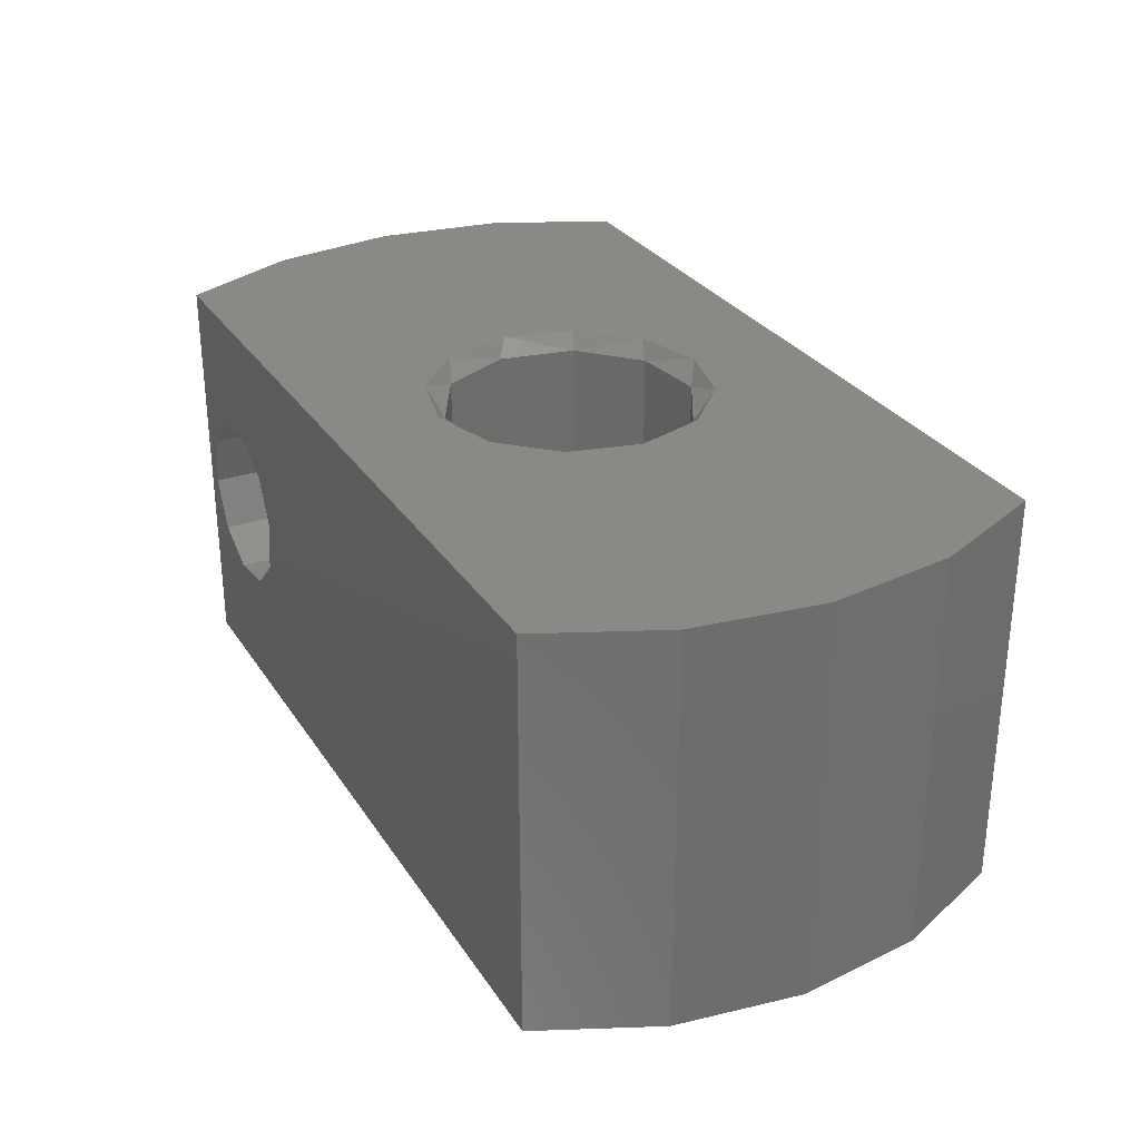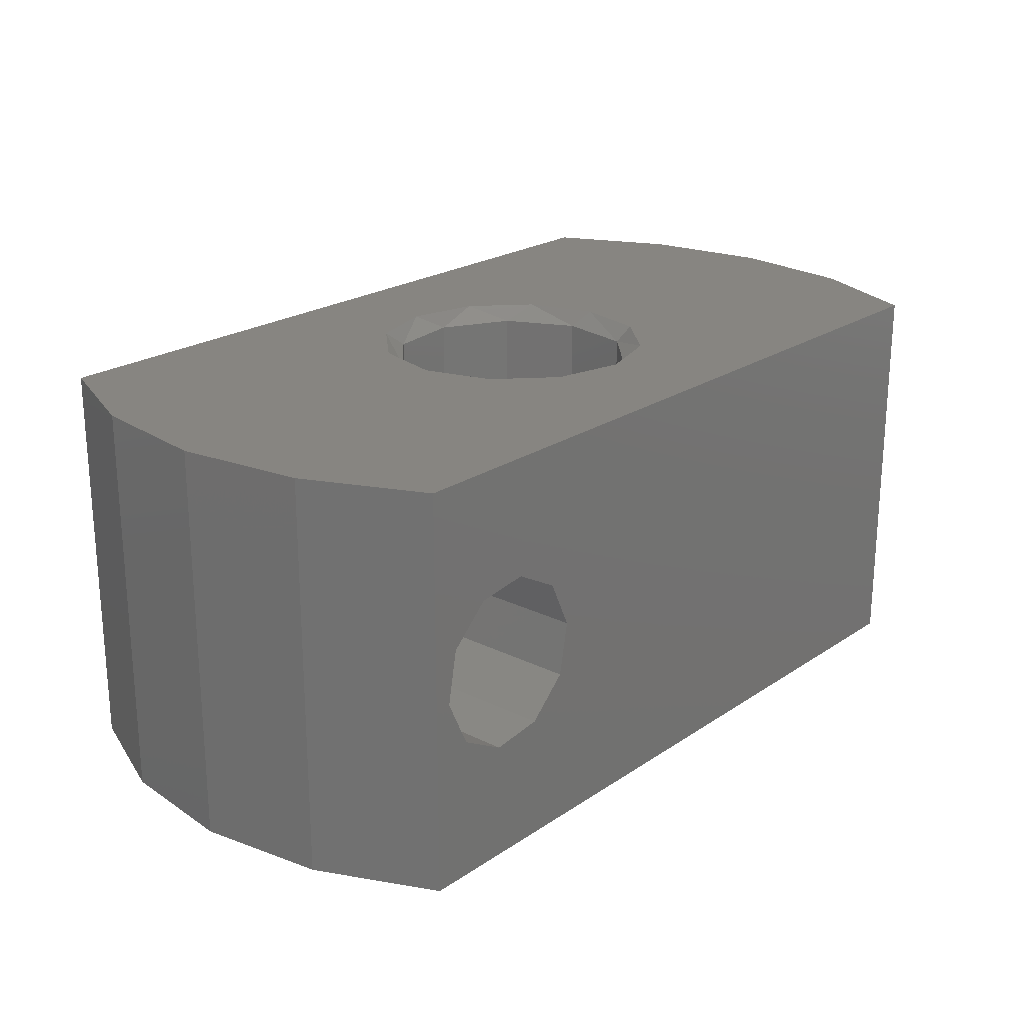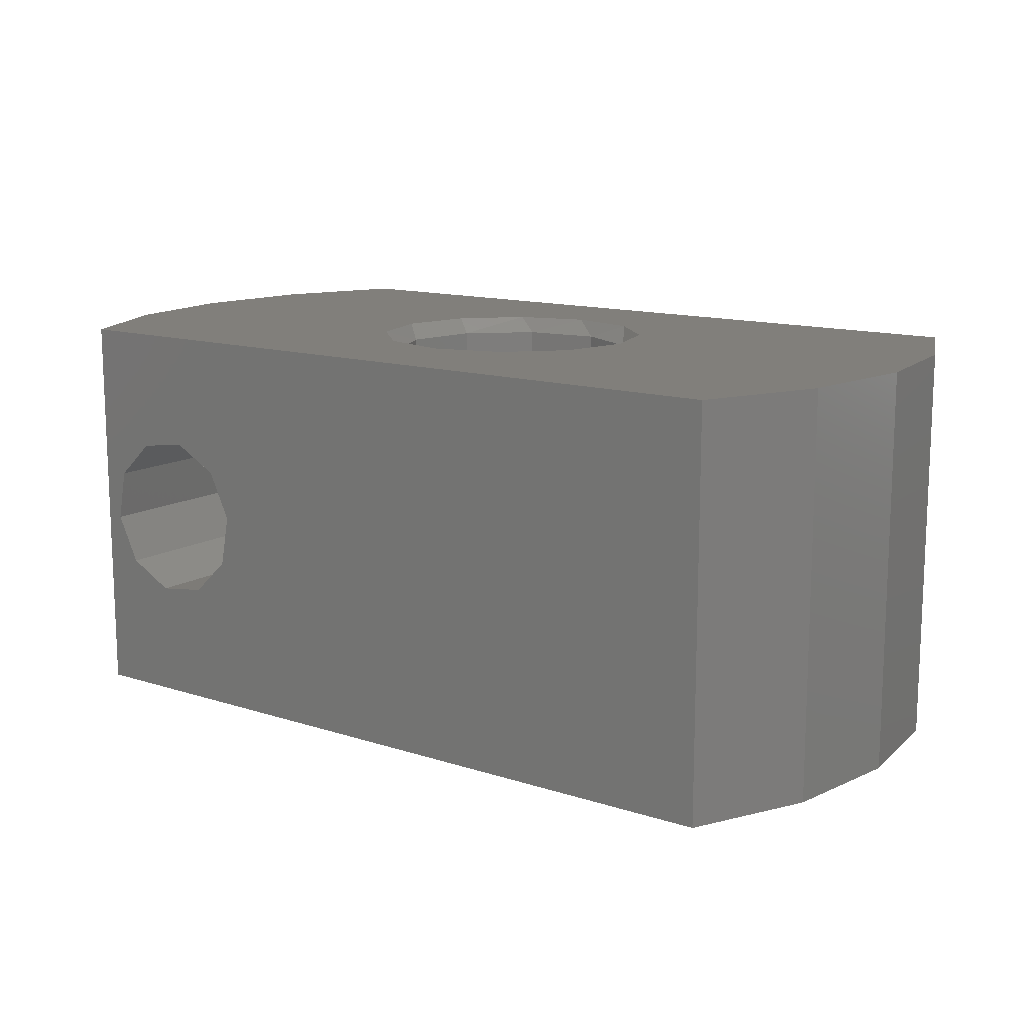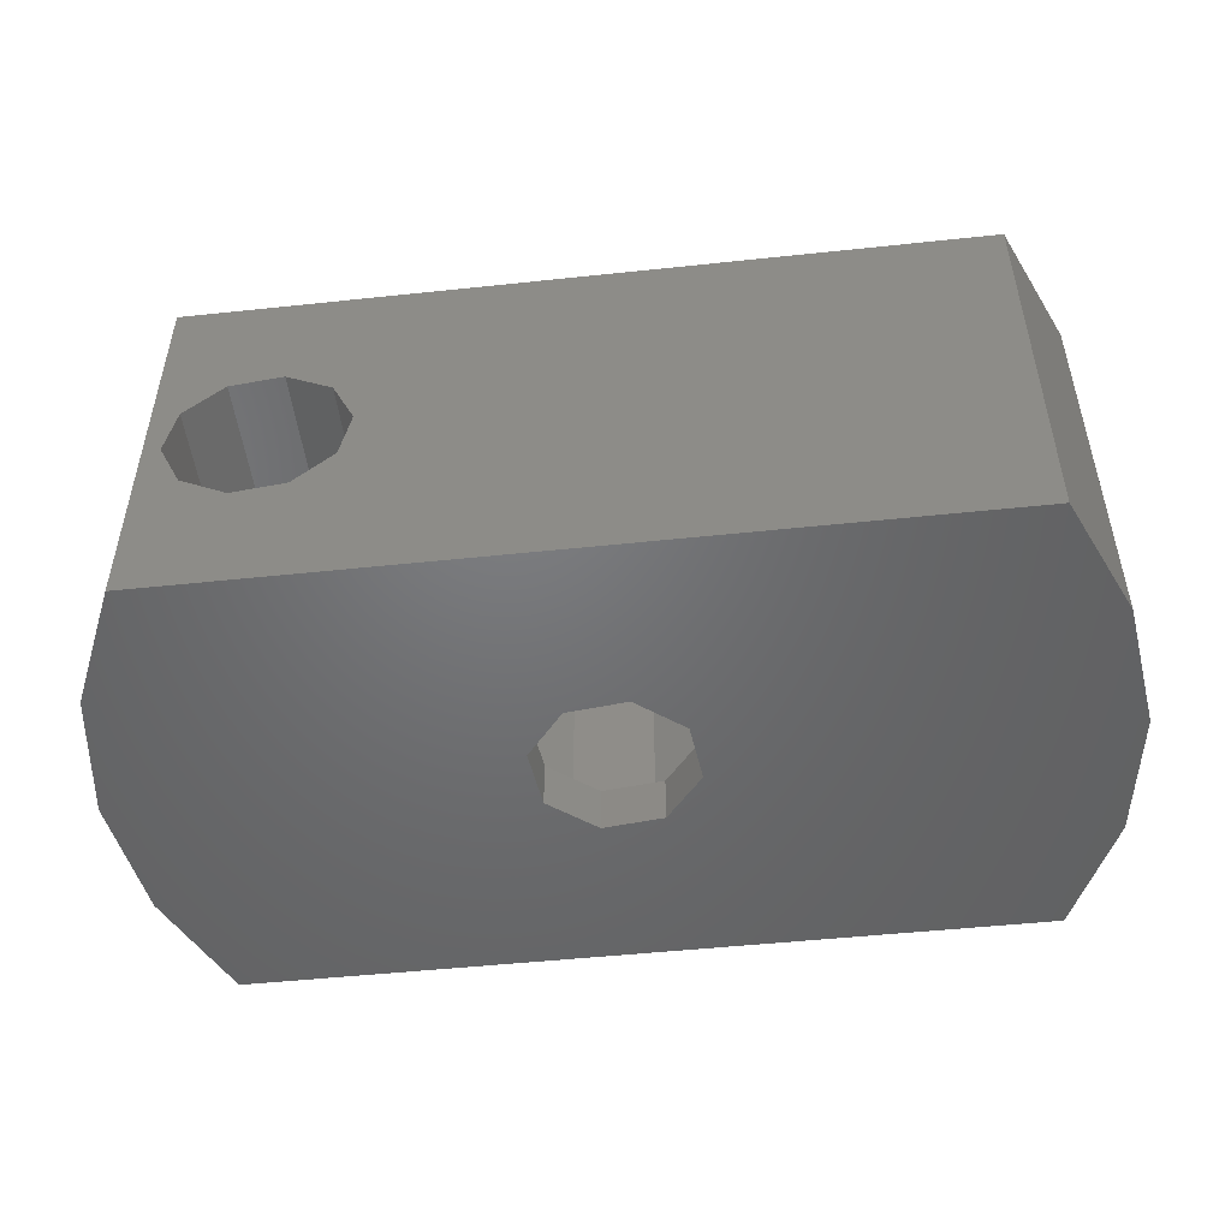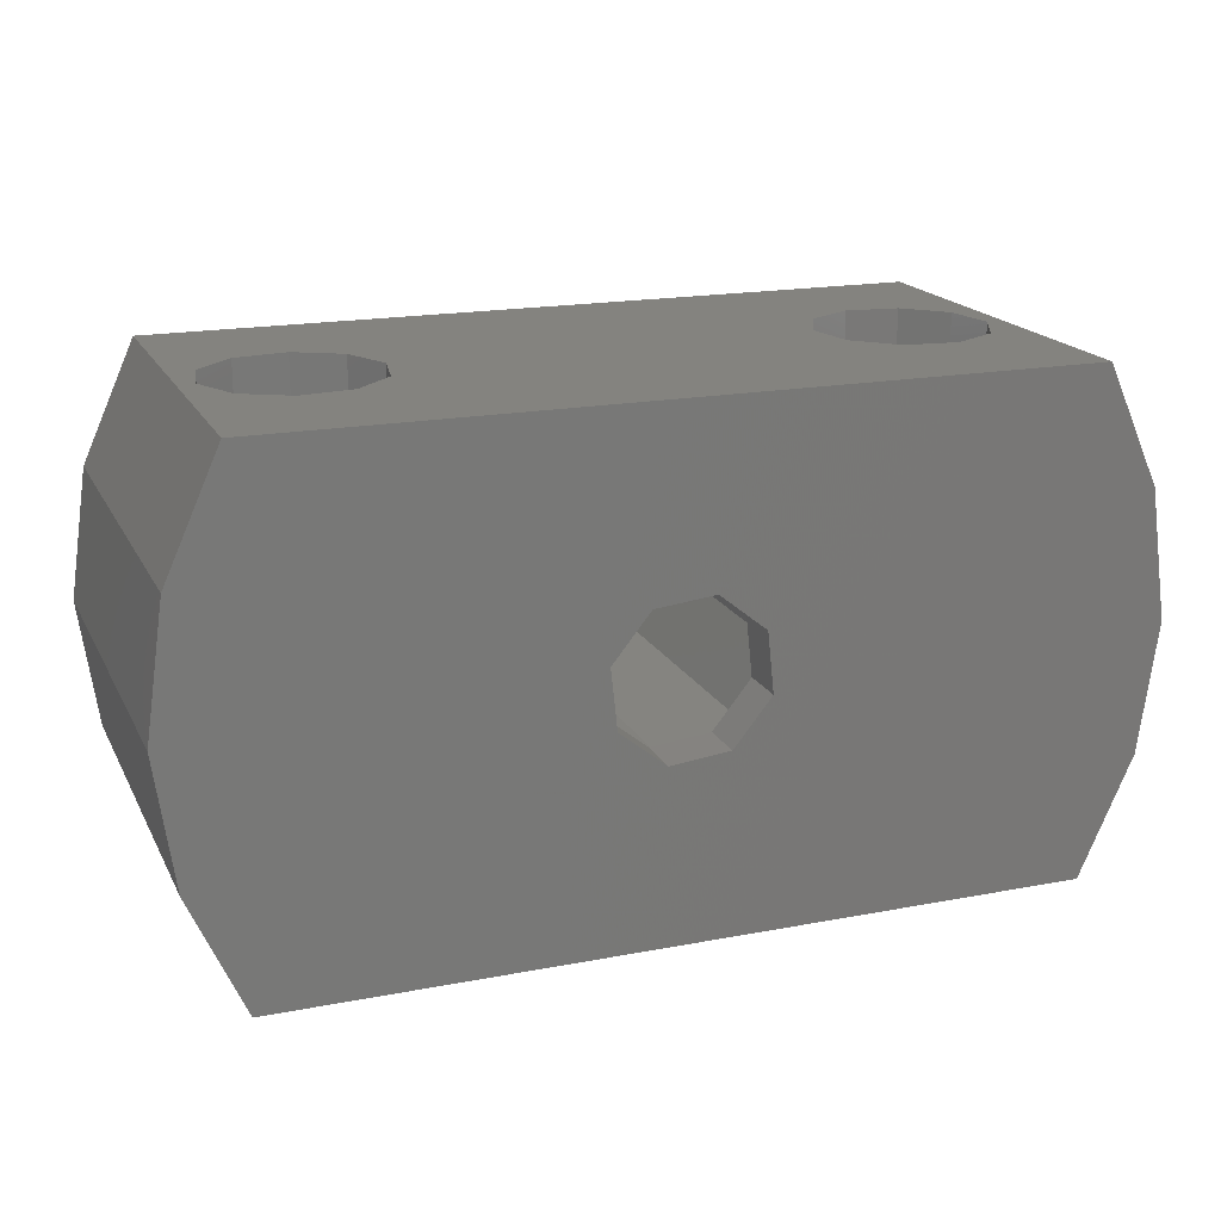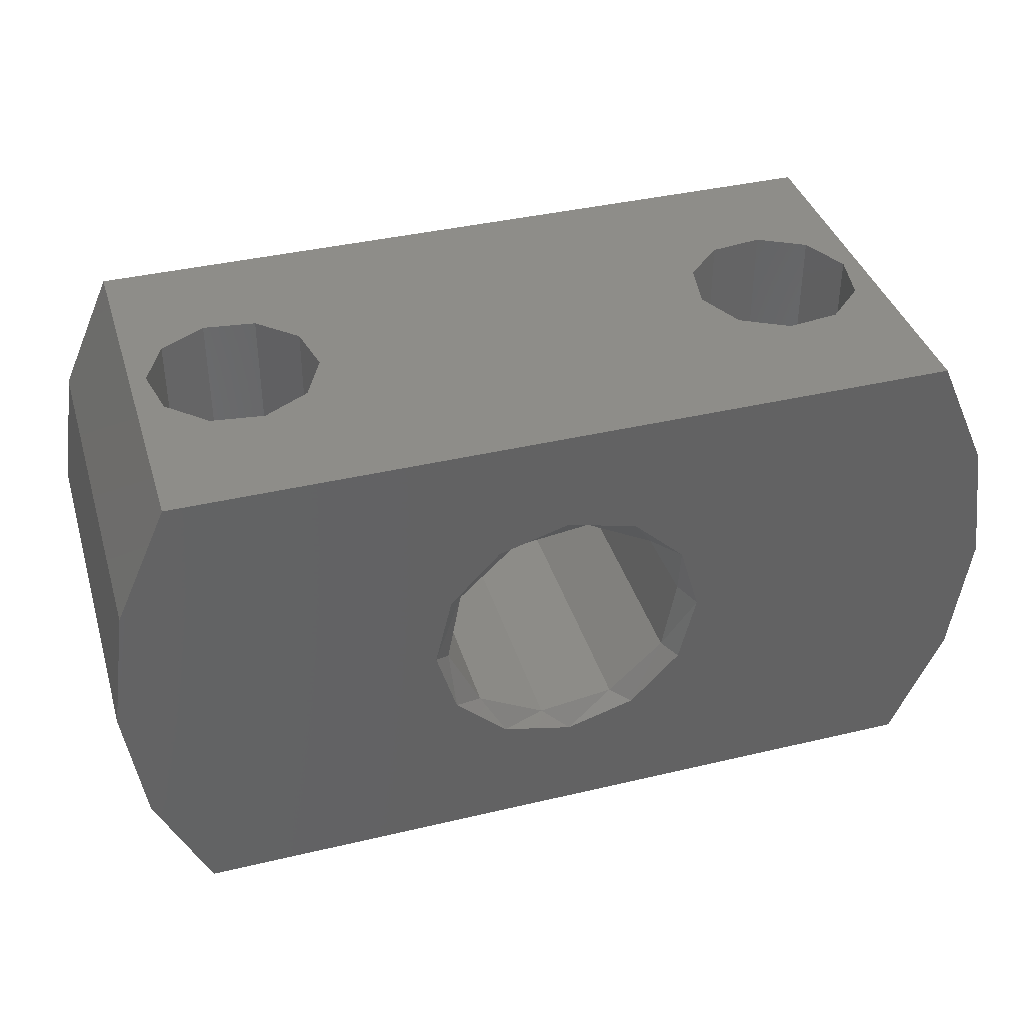
<metadata>
{"format":"stl","ext":"stl","renderer":"f3d","projection":"perspective","resolution":1024,"background":"white","views":[{"elev":29.5,"azim":62.9,"up":"+Z"},{"elev":22.1,"azim":-49.2,"up":"+Z"},{"elev":13.2,"azim":36.3,"up":"+Z"},{"elev":-49.5,"azim":6.7,"up":"+Z"},{"elev":18.4,"azim":159.7,"up":"+Y"},{"elev":38.8,"azim":-16.6,"up":"+Y"}]}
</metadata>
<code>
# stl→obj: 108 verts, 220 faces
v -3.949 2.157 13
v -14.8 -4.76e-15 13
v -4.499 -0.1062 13
v -14.22 -4.112 13
v -12.52 -7.9 13
v -2.157 -3.949 13
v -3.843 -2.341 13
v 0.1062 -4.499 13
v 12.52 -7.9 13
v 2.341 -3.843 13
v 14.22 -4.112 13
v 3.949 -2.157 13
v -12.52 7.9 13
v -14.22 4.112 13
v 12.52 7.9 13
v -0.1062 4.499 13
v 14.22 4.112 13
v 2.157 3.949 13
v 14.8 9.52e-15 13
v 3.843 2.341 13
v 4.499 0.1062 13
v -2.341 3.843 13
v -3.51 1.918 1.5
v -3.51 1.918 12.5
v -3.967 -0.5119 1.5
v -3.967 -0.5119 12.5
v -2.909 -2.746 1.5
v -2.909 -2.746 12.5
v -0.7391 -3.931 1.5
v -0.7391 -3.931 12.5
v 1.713 -3.615 1.5
v 1.713 -3.615 12.5
v 3.51 -1.918 1.5
v 3.51 -1.918 12.5
v 3.967 0.5119 1.5
v 3.967 0.5119 12.5
v 2.909 2.746 1.5
v 2.909 2.746 12.5
v 0.7391 3.931 1.5
v 0.7391 3.931 12.5
v -1.713 3.615 1.5
v -1.713 3.615 12.5
v 8.073 7.9 4.015
v 9.758 7.9 3.797
v -12.52 7.9 0
v 6.837 7.9 5.182
v 6.523 7.9 6.852
v -6.523 7.9 6.852
v -7.25 7.9 8.388
v -8.073 7.9 4.015
v -6.837 7.9 5.182
v 12.52 7.9 0
v 11.98 7.9 6.148
v 11.66 7.9 7.818
v 10.43 7.9 8.985
v 8.742 7.9 9.203
v 7.25 7.9 8.388
v -8.742 7.9 9.203
v -10.43 7.9 8.985
v -11.66 7.9 7.818
v -11.98 7.9 6.148
v -11.25 7.9 4.612
v -9.758 7.9 3.797
v 11.25 7.9 4.612
v 6.837 -4.1 5.182
v 6.523 -4.1 6.852
v 7.25 -4.1 8.388
v 8.742 -4.1 9.203
v 10.43 -4.1 8.985
v 11.66 -4.1 7.818
v 11.98 -4.1 6.148
v 11.25 -4.1 4.612
v 9.758 -4.1 3.797
v 8.073 -4.1 4.015
v -12.52 -7.9 0
v -11.98 -7.9 6.148
v -11.66 -7.9 7.818
v -10.43 -7.9 8.985
v -8.742 -7.9 9.203
v -7.25 -7.9 8.388
v 12.52 -7.9 0
v -6.523 -7.9 6.852
v -6.837 -7.9 5.182
v -8.073 -7.9 4.015
v -9.758 -7.9 3.797
v -11.25 -7.9 4.612
v 2.194 -1.199 0
v 2.194 -1.199 1.5
v 2.399 0.7038 0
v 2.399 0.7038 1.5
v 1.199 2.194 0
v 1.199 2.194 1.5
v -0.7038 2.399 0
v -0.7038 2.399 1.5
v -2.194 1.199 0
v -2.194 1.199 1.5
v -2.399 -0.7038 0
v -2.399 -0.7038 1.5
v -1.199 -2.194 0
v -1.199 -2.194 1.5
v 0.7038 -2.399 0
v 0.7038 -2.399 1.5
v 14.22 4.112 0
v -14.22 4.112 0
v 14.22 -4.112 0
v -14.22 -4.112 0
v -14.8 -4.76e-15 0
v 14.8 9.52e-15 0
f 1 2 3
f 4 5 6
f 4 6 7
f 4 7 3
f 4 3 2
f 6 5 8
f 8 5 9
f 8 9 10
f 10 9 11
f 10 11 12
f 13 14 15
f 15 14 16
f 15 16 17
f 17 16 18
f 17 18 19
f 19 18 20
f 19 20 21
f 2 1 14
f 14 1 22
f 14 22 16
f 12 11 21
f 21 11 19
f 23 24 25
f 25 24 26
f 25 26 27
f 27 26 28
f 27 28 29
f 29 28 30
f 29 30 31
f 31 30 32
f 31 32 33
f 33 32 34
f 33 34 35
f 35 34 36
f 35 36 37
f 37 36 38
f 37 38 39
f 39 38 40
f 39 40 41
f 41 40 42
f 41 42 23
f 23 42 24
f 22 1 24
f 42 22 24
f 21 36 34
f 12 21 34
f 21 20 36
f 20 18 38
f 36 20 38
f 18 16 40
f 38 18 40
f 16 22 42
f 40 16 42
f 10 12 34
f 32 10 34
f 3 26 24
f 1 3 24
f 3 7 26
f 7 6 28
f 26 7 28
f 6 8 30
f 28 6 30
f 8 10 32
f 30 8 32
f 43 44 45
f 46 43 45
f 47 48 49
f 46 45 50
f 46 50 51
f 46 51 48
f 46 48 47
f 15 52 53
f 15 53 54
f 15 54 55
f 15 55 13
f 13 55 56
f 13 56 57
f 13 57 47
f 13 47 49
f 13 49 58
f 13 58 59
f 13 59 60
f 13 60 61
f 13 61 45
f 45 61 62
f 45 62 63
f 45 63 50
f 52 45 44
f 52 44 64
f 52 64 53
f 65 46 66
f 66 46 47
f 66 47 67
f 67 47 57
f 67 57 68
f 68 57 56
f 68 56 69
f 69 56 55
f 69 55 70
f 70 55 54
f 70 54 71
f 71 54 53
f 71 53 72
f 72 53 64
f 72 64 73
f 73 64 44
f 73 44 74
f 74 44 43
f 74 43 65
f 65 43 46
f 68 69 67
f 67 69 70
f 67 70 66
f 66 70 71
f 66 71 65
f 65 71 72
f 65 72 74
f 74 72 73
f 5 75 76
f 5 76 77
f 5 77 78
f 5 78 79
f 5 79 80
f 5 80 81
f 5 81 9
f 81 80 82
f 81 82 83
f 81 83 84
f 81 84 75
f 75 84 85
f 75 85 86
f 75 86 76
f 60 77 61
f 61 77 76
f 61 76 62
f 62 76 86
f 62 86 63
f 63 86 85
f 63 85 50
f 50 85 84
f 50 84 51
f 51 84 83
f 51 83 48
f 48 83 82
f 48 82 49
f 49 82 80
f 49 80 58
f 58 80 79
f 58 79 59
f 59 79 78
f 59 78 60
f 60 78 77
f 87 88 89
f 89 88 90
f 89 90 91
f 91 90 92
f 91 92 93
f 93 92 94
f 93 94 95
f 95 94 96
f 95 96 97
f 97 96 98
f 97 98 99
f 99 98 100
f 99 100 101
f 101 100 102
f 101 102 87
f 87 102 88
f 33 35 90
f 33 90 88
f 33 88 102
f 33 102 31
f 23 25 98
f 23 98 96
f 23 96 94
f 23 94 41
f 90 35 92
f 92 35 37
f 92 37 94
f 94 37 39
f 94 39 41
f 31 102 29
f 29 102 100
f 29 100 27
f 100 98 27
f 27 98 25
f 45 52 103
f 45 103 91
f 45 91 93
f 45 93 104
f 105 81 101
f 101 81 75
f 101 75 99
f 99 75 106
f 99 106 97
f 97 106 107
f 97 107 95
f 95 107 93
f 93 107 104
f 91 103 89
f 89 103 108
f 89 108 87
f 87 108 105
f 87 105 101
f 52 15 103
f 103 15 17
f 103 17 108
f 108 17 19
f 108 19 105
f 105 19 11
f 105 11 81
f 81 11 9
f 75 5 106
f 106 5 4
f 106 4 107
f 107 4 2
f 107 2 104
f 104 2 14
f 104 14 45
f 45 14 13

</code>
